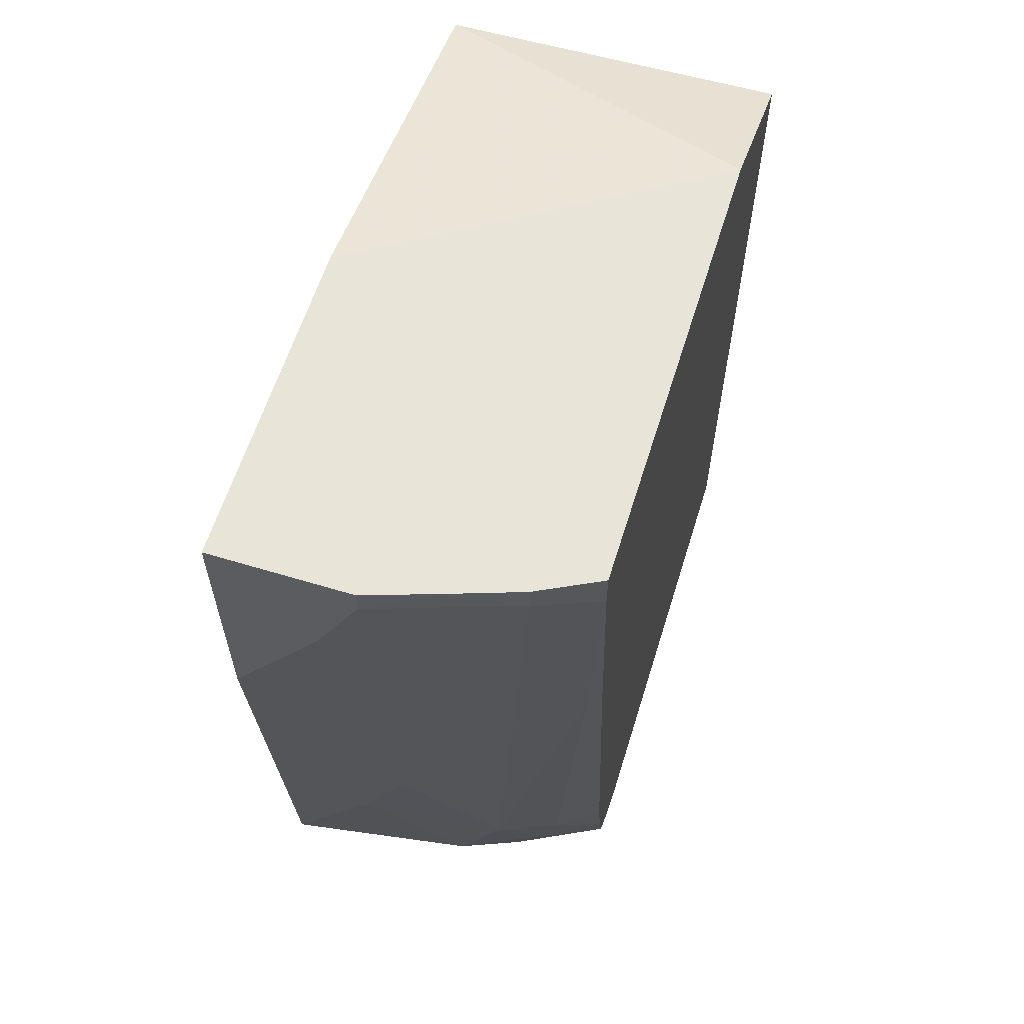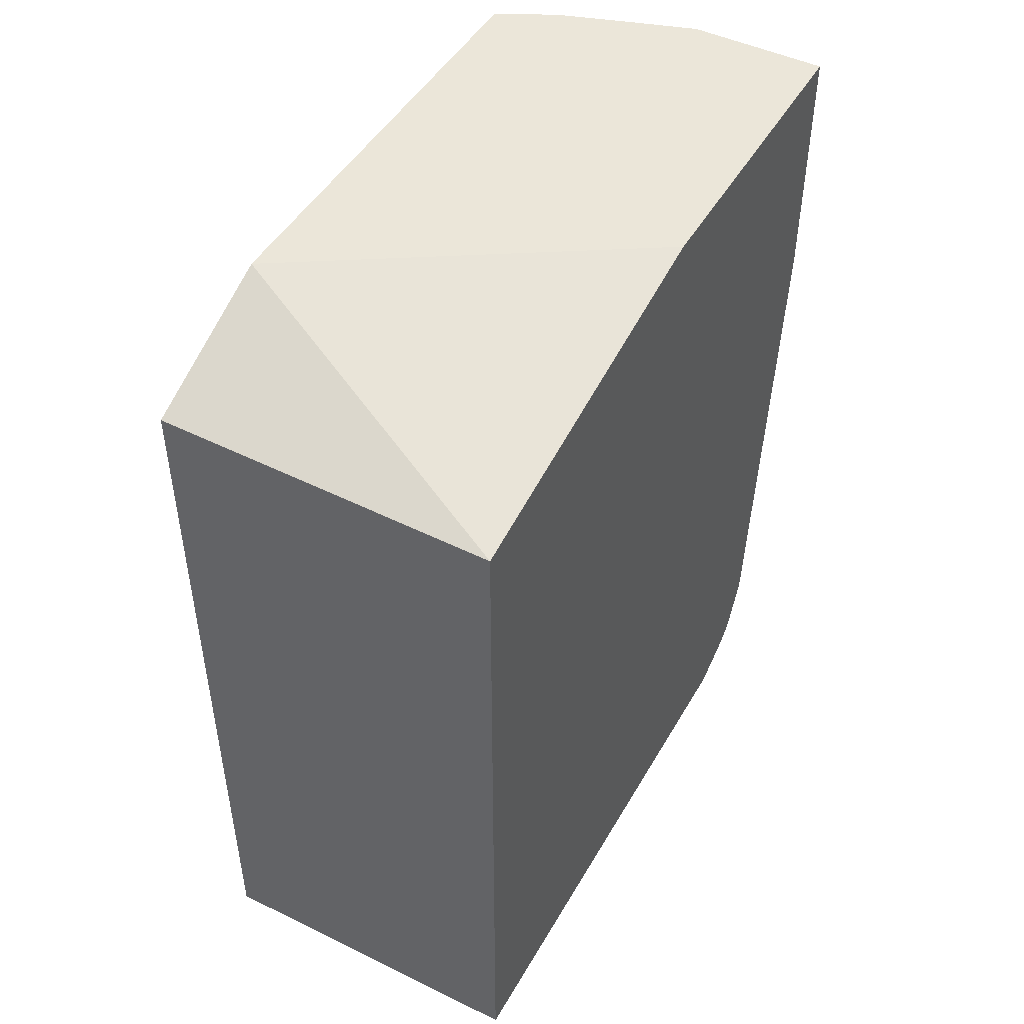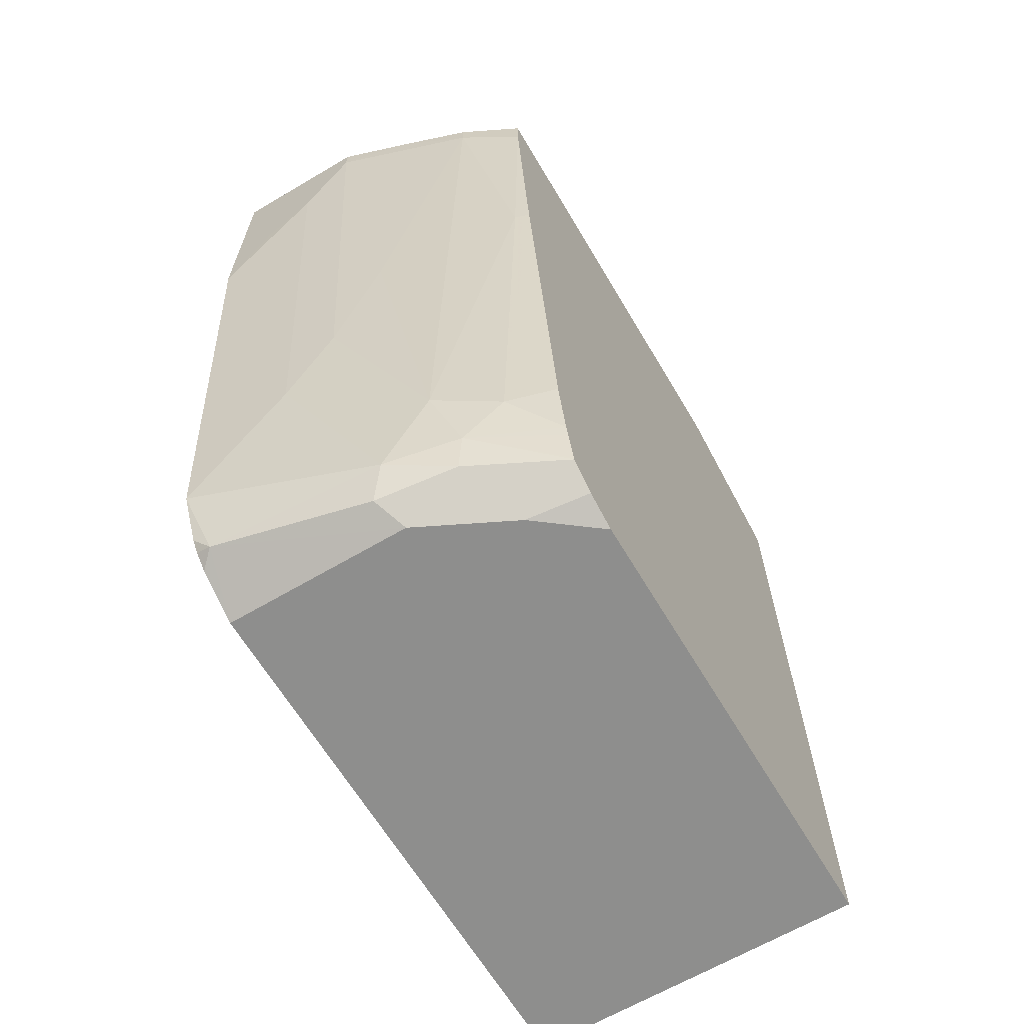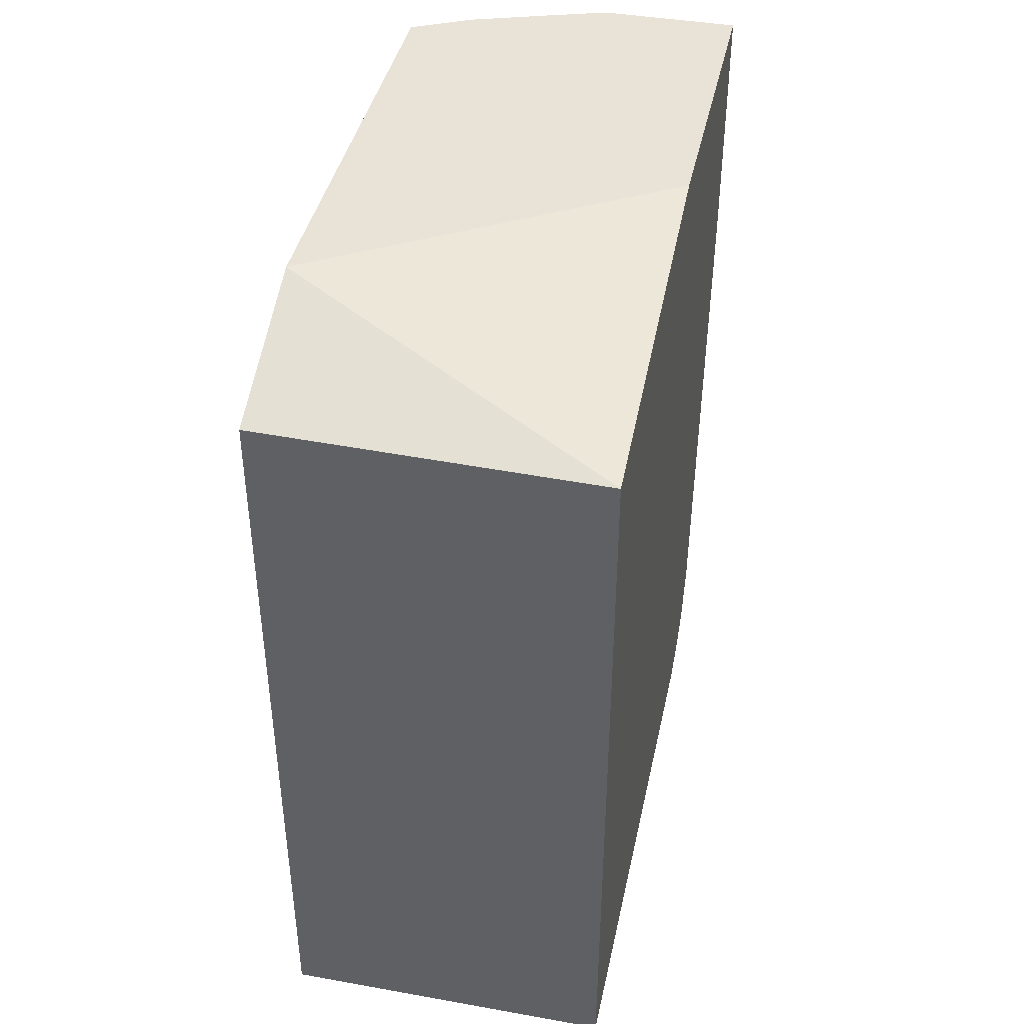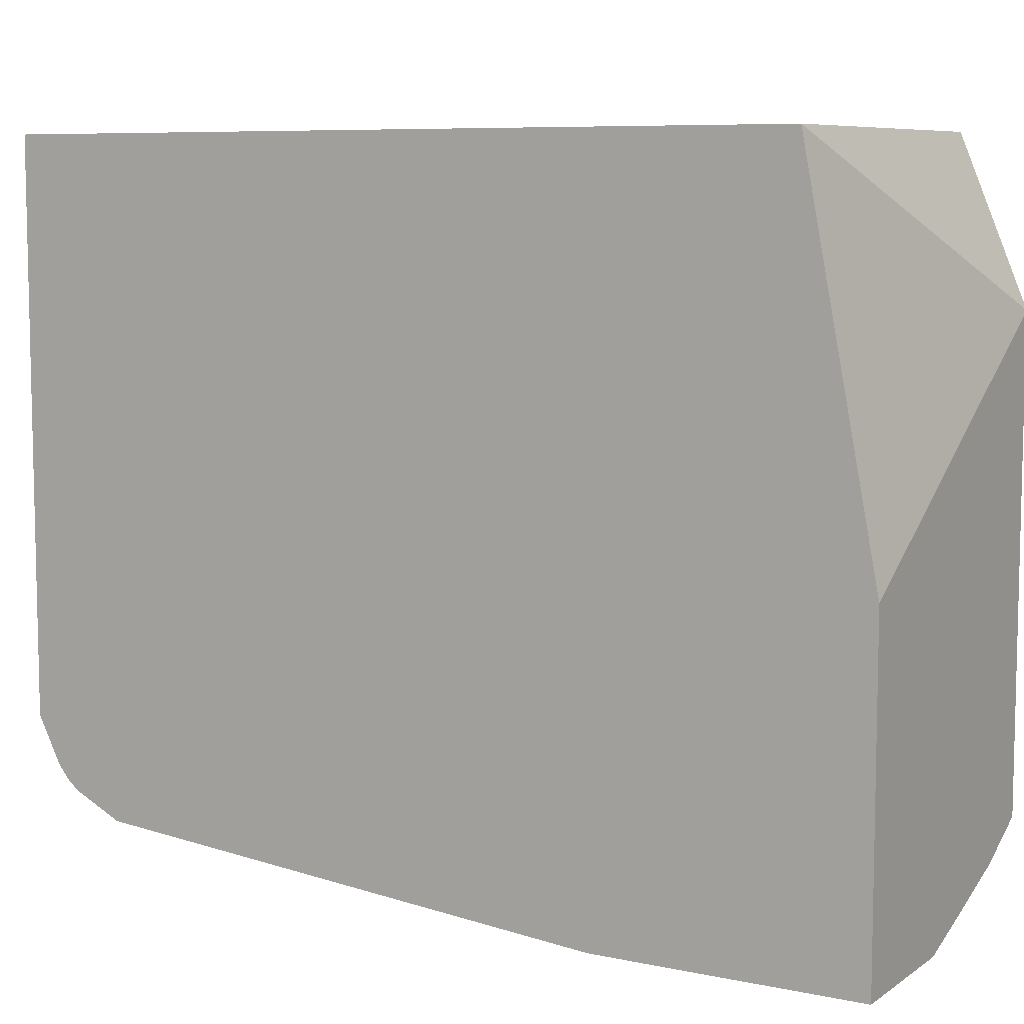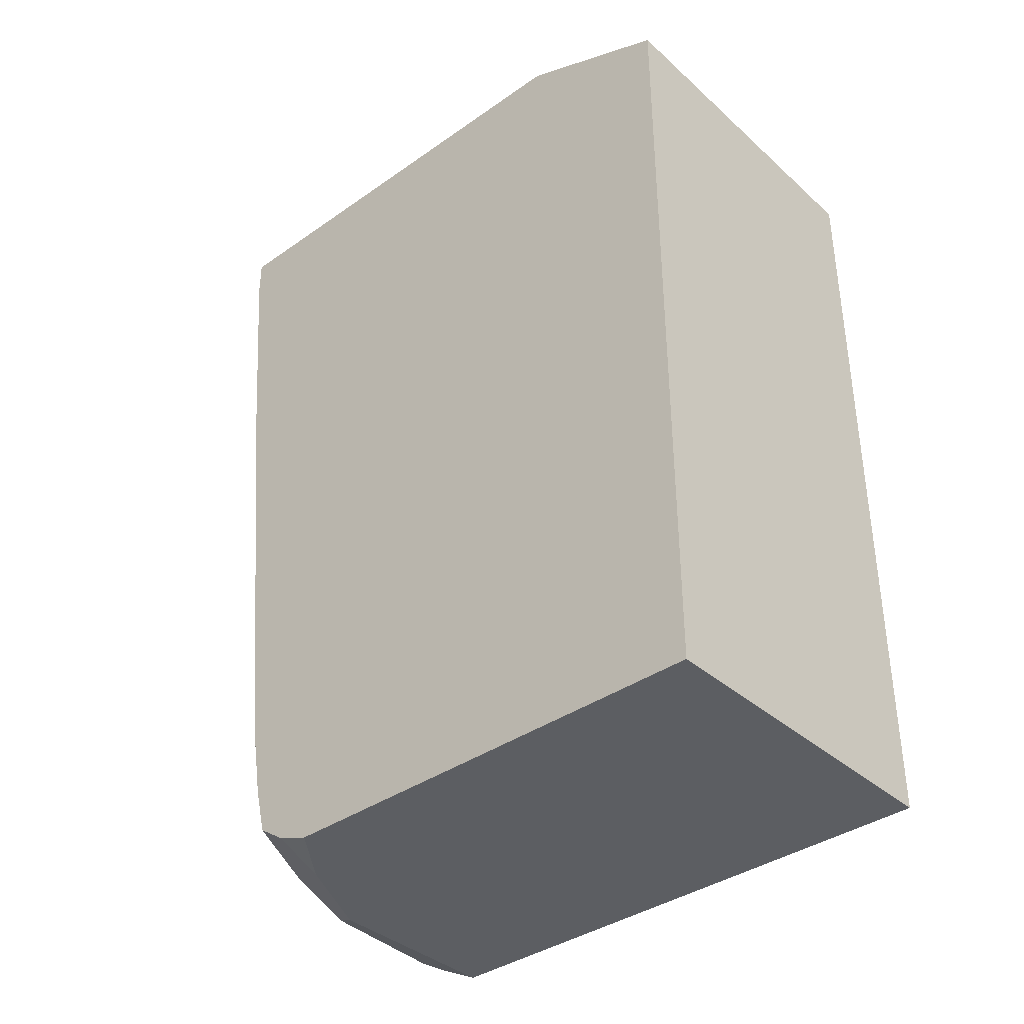
<metadata>
{"format":"obj","ext":"obj","renderer":"f3d","projection":"perspective","resolution":1024,"background":"white","views":[{"elev":60.6,"azim":-162.8,"up":"+Y"},{"elev":47.4,"azim":28.7,"up":"+Y"},{"elev":-64.8,"azim":-149.3,"up":"+Y"},{"elev":41.5,"azim":12.1,"up":"+Y"},{"elev":7.7,"azim":120.3,"up":"+Z"},{"elev":-37.6,"azim":-48.1,"up":"+Y"}]}
</metadata>
<code>
v -0.1395 -0.5515 -0.0003582
v -0.0001333 -0.5543 -0.0003582
v -0.1395 -0.5245 -0.06513
v -0.1395 -0.8792 -0.0003582
v -0.0001333 -0.5245 -0.1529
v -0.0001333 -0.8792 -0.0003582
v -0.1395 -0.5245 -0.2552
v -0.1395 -0.8792 -0.1911
v -0.0001333 -0.5245 -0.2867
v -0.0001333 -0.8792 -0.2294
v -0.1361 -0.5245 -0.2569
v -0.1395 -0.5409 -0.2552
v -0.1147 -0.8792 -0.2102
v -0.1395 -0.8743 -0.2053
v -0.05735 -0.5245 -0.2867
v -0.0001333 -0.5926 -0.2867
v -0.00638 -0.8665 -0.2548
v -0.0001333 -0.8696 -0.2486
v -0.07644 -0.8792 -0.2294
v -0.1147 -0.5245 -0.2676
v -0.1147 -0.5352 -0.2676
v -0.1338 -0.6499 -0.2485
v -0.1395 -0.6471 -0.2456
v -0.1395 -0.8666 -0.2167
v -0.08483 -0.5245 -0.2777
v -0.05735 -0.5352 -0.2867
v -0.0001333 -0.6116 -0.2867
v -0.01912 -0.5926 -0.2867
v -0.07007 -0.8729 -0.2421
v -0.07644 -0.8601 -0.2485
v -0.0001333 -0.8411 -0.2675
v -0.0001333 -0.8602 -0.258
v -0.0001333 -0.8648 -0.2544
v -0.1019 -0.8665 -0.2357
v -0.09556 -0.6117 -0.2676
v -0.09556 -0.8219 -0.2485
v -0.1211 -0.8283 -0.2357
v -0.1395 -0.8191 -0.2265
v -0.1395 -0.8658 -0.217
v -0.1051 -0.8506 -0.2389
v -0.03824 -0.5734 -0.2867
v -0.05735 -0.7454 -0.2676
v -0.07644 -0.6881 -0.2676
v -0.0001333 -0.6307 -0.2866
v -0.086 -0.8697 -0.2389
v -0.0001333 -0.8409 -0.2675
v -0.03824 -0.7837 -0.2676
v -0.1395 -0.8467 -0.2217
v -0.1395 -0.8513 -0.2206
f 20 25 21
f 21 25 26
f 21 26 35
f 21 36 22
f 22 37 23
f 22 36 37
f 19 34 29
f 21 35 36
f 19 24 34
f 15 26 25
f 17 33 18
f 17 32 33
f 17 31 32
f 17 30 31
f 17 29 30
f 16 27 28
f 13 24 19
f 13 14 24
f 23 37 38
f 17 19 29
f 24 39 40
f 36 43 42
f 26 41 47
f 40 49 48
f 39 49 40
f 37 48 38
f 37 40 48
f 12 22 23
f 36 40 37
f 36 42 47
f 35 43 36
f 30 47 46
f 30 36 47
f 30 40 36
f 30 34 40
f 30 45 34
f 30 46 31
f 29 45 30
f 29 34 45
f 28 44 41
f 27 44 28
f 26 43 35
f 26 42 43
f 26 47 42
f 24 40 34
f 12 21 22
f 3 9 15
f 11 20 21
f 2 33 32
f 2 18 33
f 2 10 18
f 2 6 10
f 2 5 3
f 1 6 2
f 1 4 6
f 1 8 4
f 1 14 8
f 2 32 31
f 1 24 14
f 1 49 39
f 1 48 49
f 1 38 48
f 1 23 38
f 1 12 23
f 1 7 12
f 1 3 7
f 1 2 3
f 41 44 46
f 1 39 24
f 11 21 12
f 2 31 46
f 2 44 27
f 10 19 17
f 10 17 18
f 9 26 15
f 9 41 26
f 9 28 41
f 9 16 28
f 8 14 13
f 7 11 12
f 4 10 6
f 2 46 44
f 4 19 10
f 4 8 13
f 3 11 7
f 3 20 11
f 3 25 20
f 3 15 25
f 3 5 9
f 2 9 5
f 2 16 9
f 2 27 16
f 4 13 19
f 41 46 47

</code>
